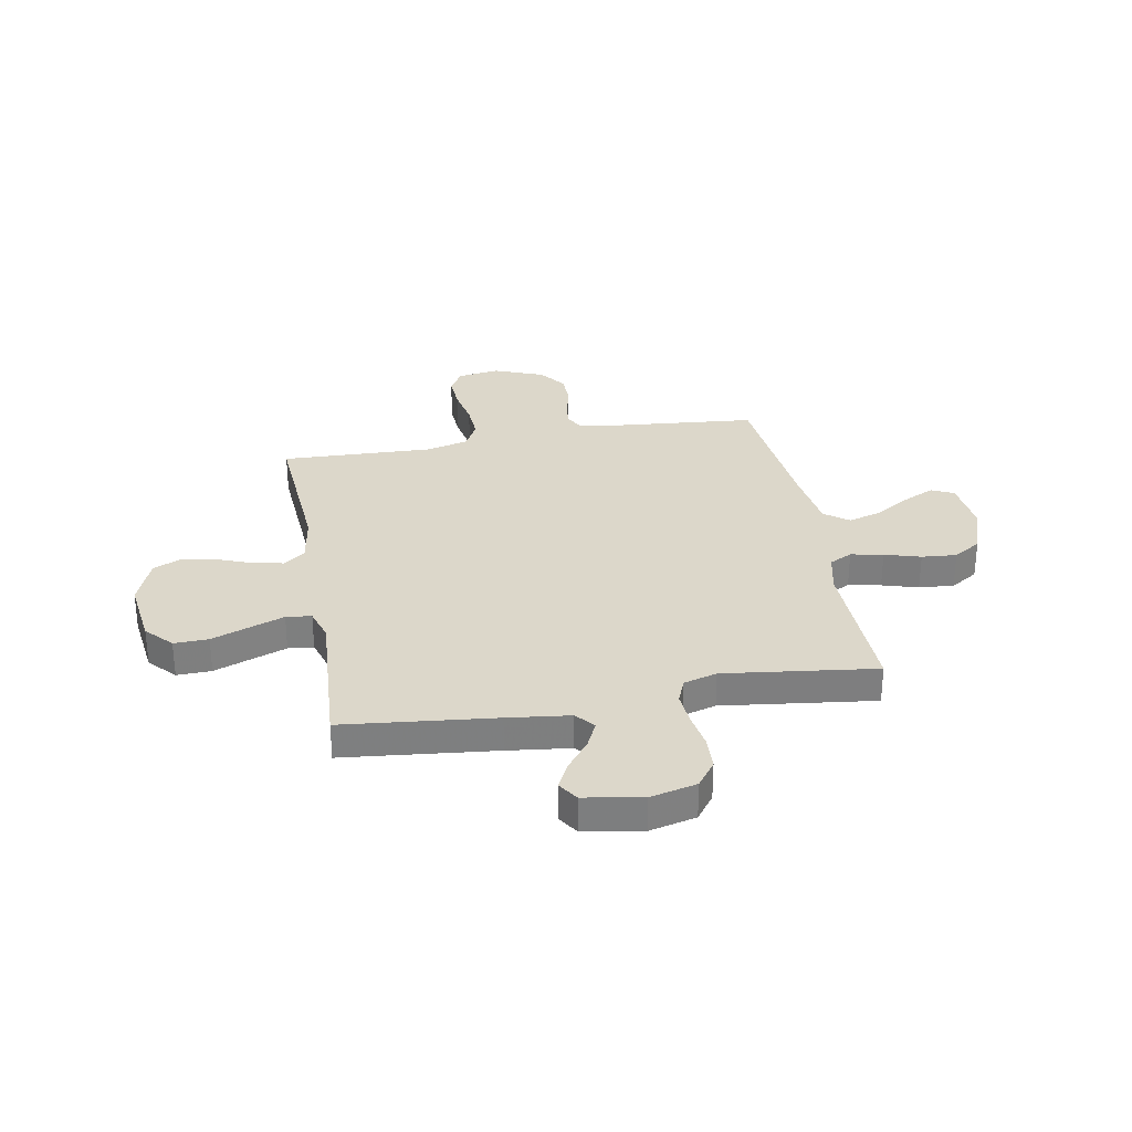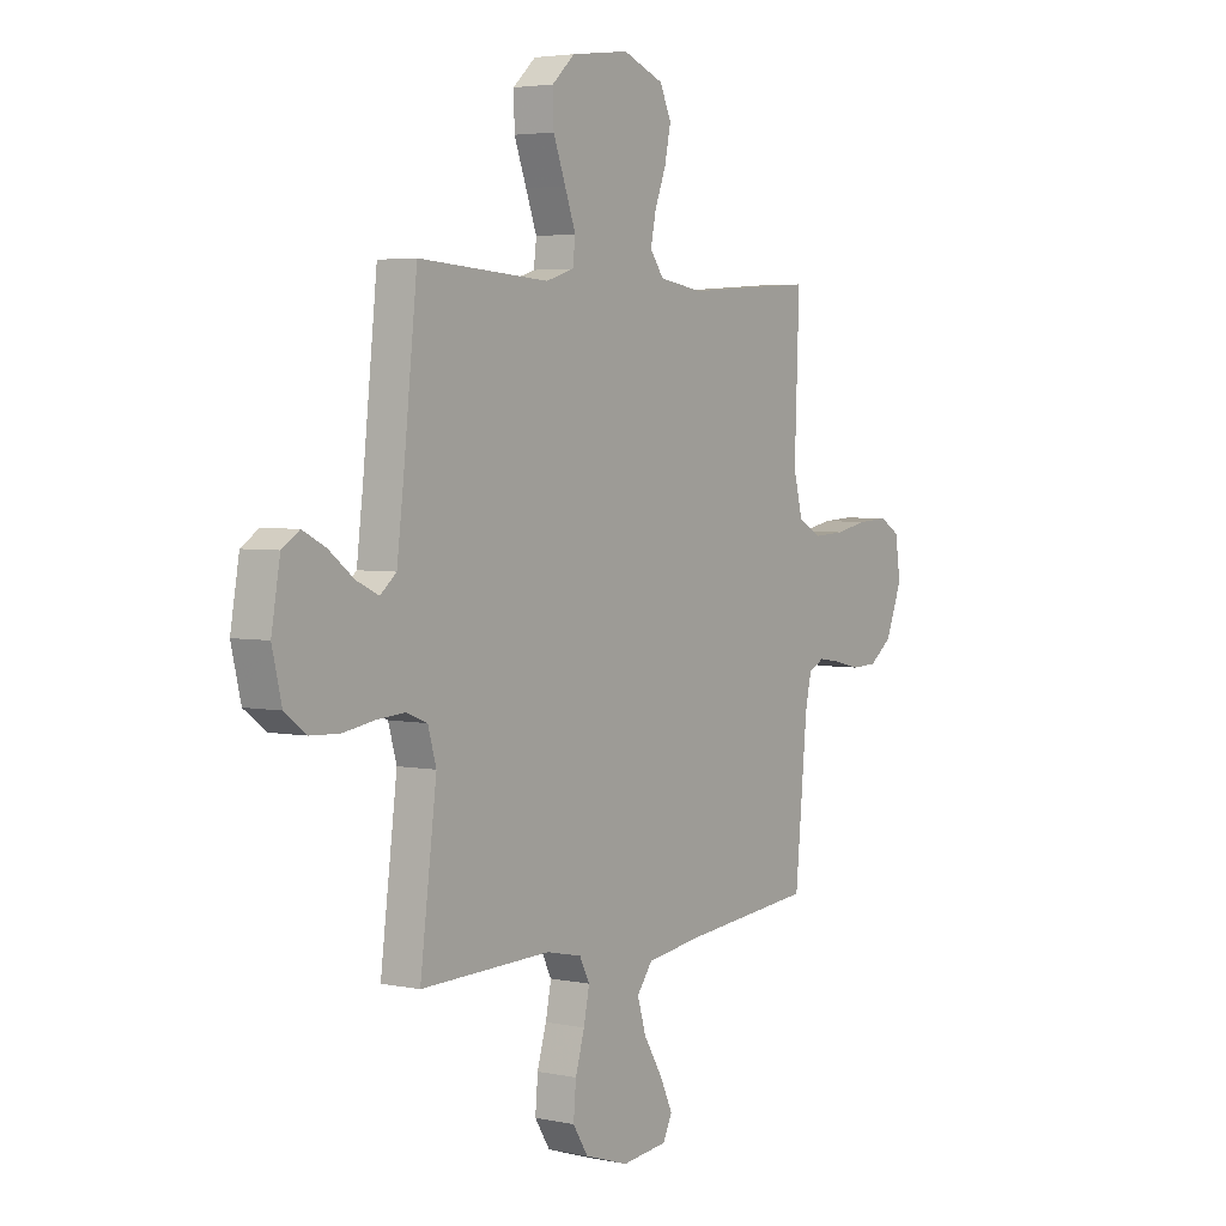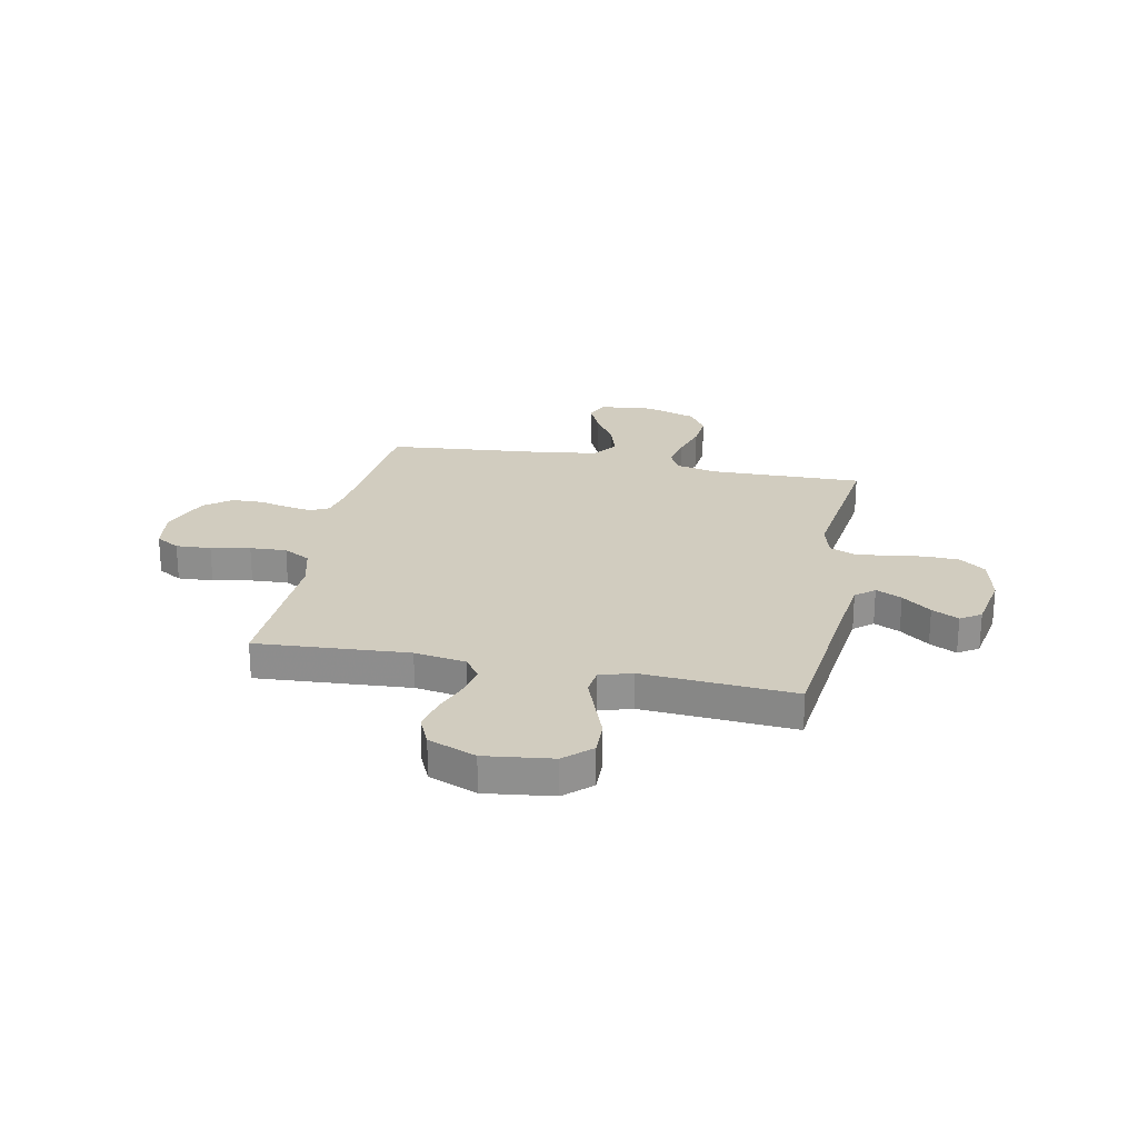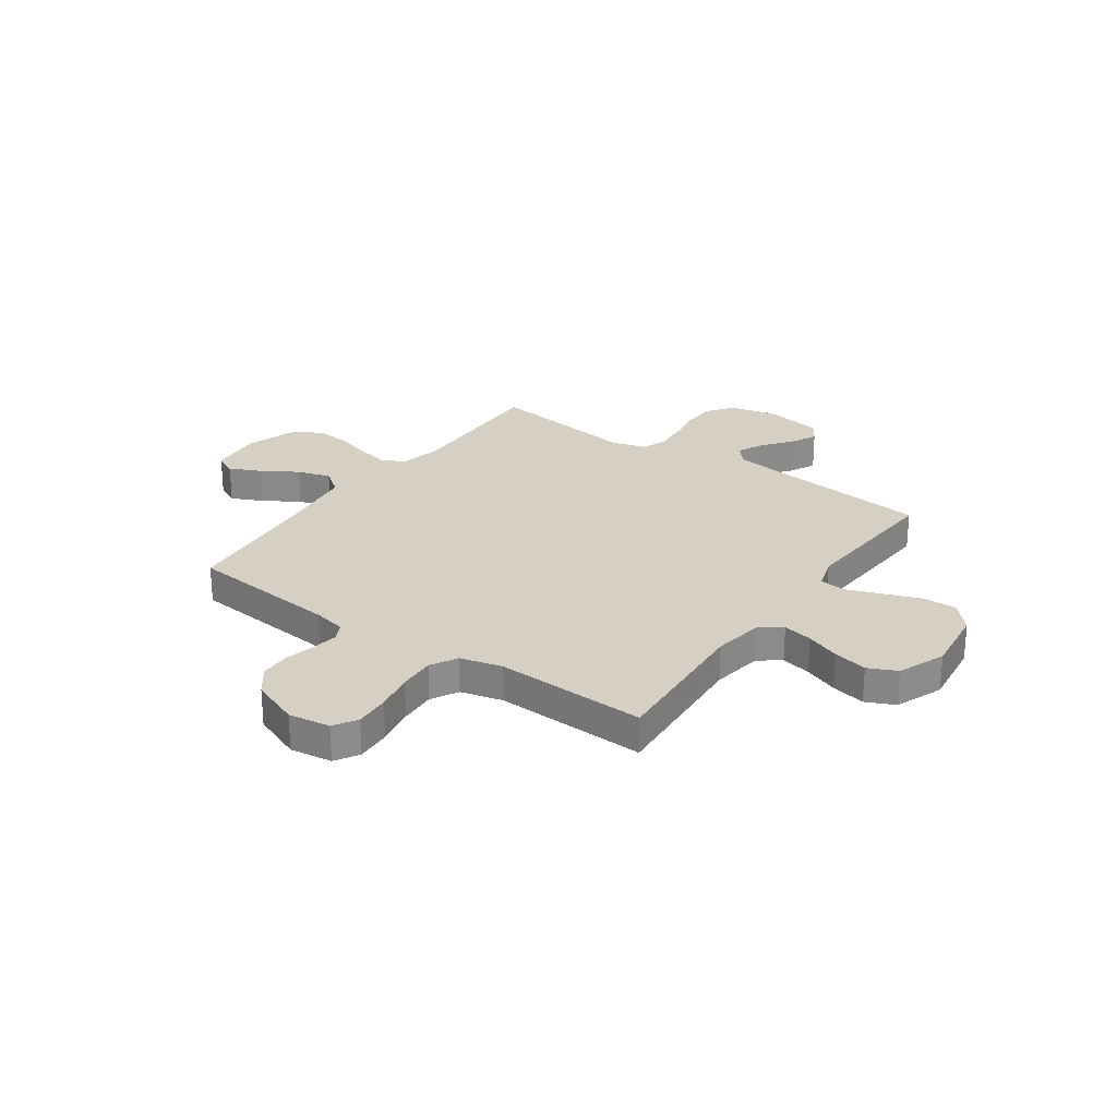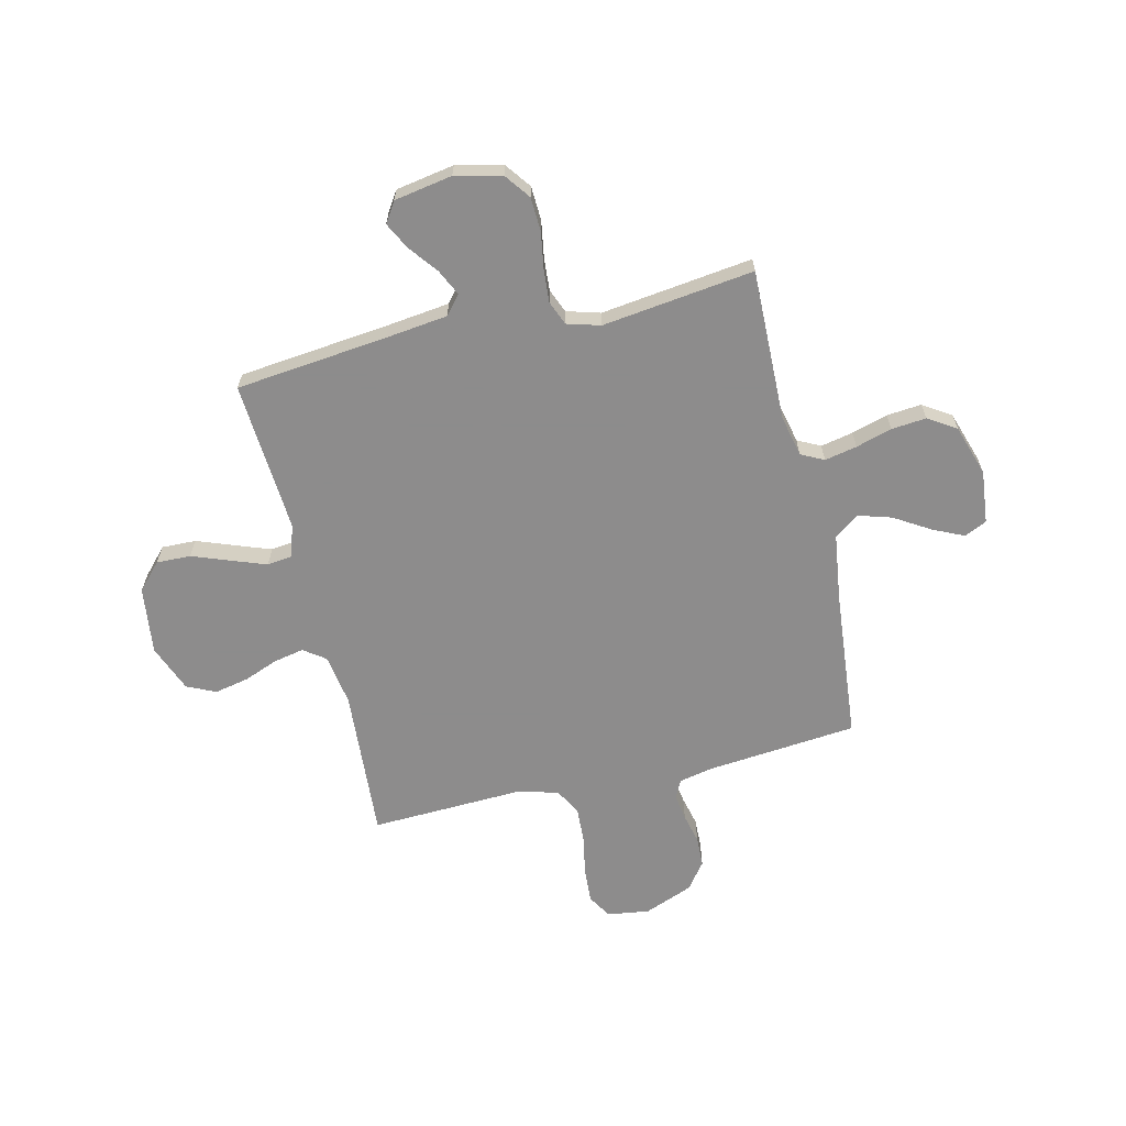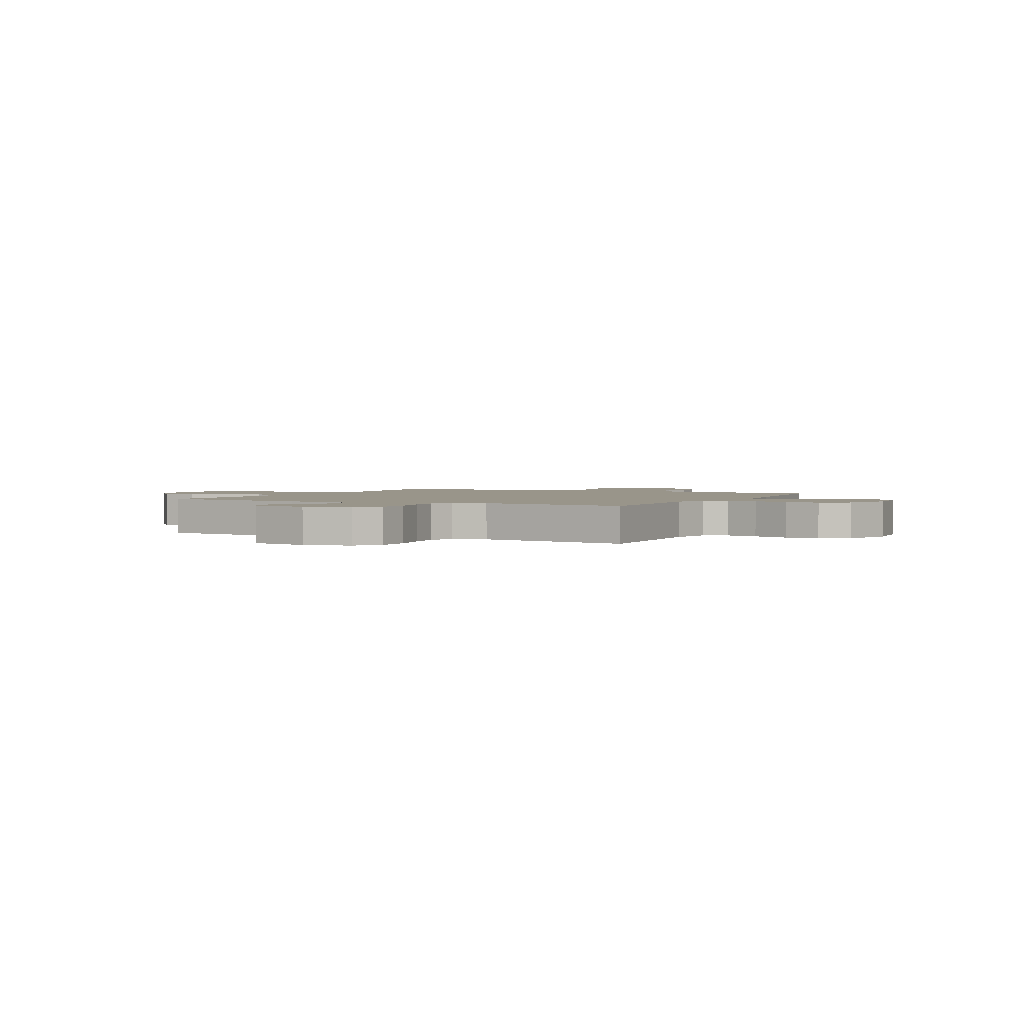
<metadata>
{"format":"obj","ext":"obj","renderer":"f3d","projection":"perspective","resolution":1024,"background":"white","views":[{"elev":30.7,"azim":79.7,"up":"+Y"},{"elev":3.8,"azim":124.6,"up":"+Z"},{"elev":24.1,"azim":11.5,"up":"+Y"},{"elev":26.3,"azim":-54.8,"up":"+Y"},{"elev":-64.3,"azim":103.4,"up":"+Y"},{"elev":2.0,"azim":117.0,"up":"+Y"}]}
</metadata>
<code>
v 0.5 0.07 -0.5
v 0.2 0.07 -0.493
v 0.119 0.07 -0.511
v 0.096 0.07 -0.556
v 0.109 0.07 -0.62
v 0.13 0.07 -0.691
v 0.136 0.07 -0.76
v 0.101 0.07 -0.815
v 0 0.07 -0.848
v -0.105 0.07 -0.837
v -0.126 0.07 -0.793
v -0.097 0.07 -0.731
v -0.054 0.07 -0.661
v -0.034 0.07 -0.595
v -0.07 0.07 -0.547
v -0.2 0.07 -0.529
v -0.5 0.07 -0.5
v -0.528 0.07 -0.2
v -0.542 0.07 -0.135
v -0.578 0.07 -0.117
v -0.63 0.07 -0.125
v -0.689 0.07 -0.139
v -0.749 0.07 -0.137
v -0.802 0.07 -0.097
v -0.84 0.07 0
v -0.828 0.07 0.083
v -0.781 0.07 0.111
v -0.712 0.07 0.107
v -0.635 0.07 0.092
v -0.563 0.07 0.088
v -0.51 0.07 0.117
v -0.489 0.07 0.2
v -0.5 0.07 0.5
v -0.2 0.07 0.479
v -0.099 0.07 0.495
v -0.068 0.07 0.538
v -0.08 0.07 0.597
v -0.106 0.07 0.665
v -0.12 0.07 0.732
v -0.094 0.07 0.789
v 0 0.07 0.826
v 0.133 0.07 0.809
v 0.185 0.07 0.761
v 0.183 0.07 0.693
v 0.155 0.07 0.618
v 0.13 0.07 0.55
v 0.136 0.07 0.5
v 0.2 0.07 0.48
v 0.5 0.07 0.5
v 0.532 0.07 0.2
v 0.547 0.07 0.077
v 0.584 0.07 0.046
v 0.635 0.07 0.07
v 0.692 0.07 0.114
v 0.745 0.07 0.141
v 0.785 0.07 0.115
v 0.805 0.07 0
v 0.783 0.07 -0.092
v 0.733 0.07 -0.129
v 0.666 0.07 -0.132
v 0.594 0.07 -0.12
v 0.529 0.07 -0.115
v 0.481 0.07 -0.134
v 0.462 0.07 -0.2
v 0.5 0 -0.5
v 0.2 0 -0.493
v 0.119 0 -0.511
v 0.096 0 -0.556
v 0.109 0 -0.62
v 0.13 0 -0.691
v 0.136 0 -0.76
v 0.101 0 -0.815
v 0 0 -0.848
v -0.105 0 -0.837
v -0.126 0 -0.793
v -0.097 0 -0.731
v -0.054 0 -0.661
v -0.034 0 -0.595
v -0.07 0 -0.547
v -0.2 0 -0.529
v -0.5 0 -0.5
v -0.528 0 -0.2
v -0.542 0 -0.135
v -0.578 0 -0.117
v -0.63 0 -0.125
v -0.689 0 -0.139
v -0.749 0 -0.137
v -0.802 0 -0.097
v -0.84 0 0
v -0.828 0 0.083
v -0.781 0 0.111
v -0.712 0 0.107
v -0.635 0 0.092
v -0.563 0 0.088
v -0.51 0 0.117
v -0.489 0 0.2
v -0.5 0 0.5
v -0.2 0 0.479
v -0.099 0 0.495
v -0.068 0 0.538
v -0.08 0 0.597
v -0.106 0 0.665
v -0.12 0 0.732
v -0.094 0 0.789
v 0 0 0.826
v 0.133 0 0.809
v 0.185 0 0.761
v 0.183 0 0.693
v 0.155 0 0.618
v 0.13 0 0.55
v 0.136 0 0.5
v 0.2 0 0.48
v 0.5 0 0.5
v 0.532 0 0.2
v 0.547 0 0.077
v 0.584 0 0.046
v 0.635 0 0.07
v 0.692 0 0.114
v 0.745 0 0.141
v 0.785 0 0.115
v 0.805 0 0
v 0.783 0 -0.092
v 0.733 0 -0.129
v 0.666 0 -0.132
v 0.594 0 -0.12
v 0.529 0 -0.115
v 0.481 0 -0.134
v 0.462 0 -0.2
f 58 59 60 61
f 58 61 62
f 57 58 62
f 56 57 62 63
f 53 54 55 56
f 52 53 56 63
f 48 49 50
f 47 48 50 51
f 42 43 44 45
f 42 45 46
f 41 42 46
f 40 41 46 47
f 37 38 39 40
f 36 37 40 47
f 32 33 34
f 31 32 34 35
f 26 27 28 29
f 26 29 30
f 25 26 30
f 24 25 30
f 21 22 23 24
f 20 21 24 30
f 19 20 30 31
f 16 17 18
f 15 16 18 19
f 10 11 12 13
f 10 13 14
f 9 10 14
f 8 9 14
f 5 6 7 8
f 4 5 8 14
f 3 4 14 15
f 64 1 2
f 63 64 2 3
f 51 52 63 3
f 35 36 47 51
f 19 31 35 51
f 3 15 19 51
f 125 124 123 122
f 126 125 122
f 126 122 121
f 127 126 121 120
f 120 119 118 117
f 127 120 117 116
f 114 113 112
f 115 114 112 111
f 109 108 107 106
f 110 109 106
f 110 106 105
f 111 110 105 104
f 104 103 102 101
f 111 104 101 100
f 98 97 96
f 99 98 96 95
f 93 92 91 90
f 94 93 90
f 94 90 89
f 94 89 88
f 88 87 86 85
f 94 88 85 84
f 95 94 84 83
f 82 81 80
f 83 82 80 79
f 77 76 75 74
f 78 77 74
f 78 74 73
f 78 73 72
f 72 71 70 69
f 78 72 69 68
f 79 78 68 67
f 66 65 128
f 67 66 128 127
f 67 127 116 115
f 115 111 100 99
f 115 99 95 83
f 115 83 79 67
f 1 65 66 2
f 2 66 67 3
f 3 67 68 4
f 4 68 69 5
f 5 69 70 6
f 6 70 71 7
f 7 71 72 8
f 8 72 73 9
f 9 73 74 10
f 10 74 75 11
f 11 75 76 12
f 12 76 77 13
f 13 77 78 14
f 14 78 79 15
f 15 79 80 16
f 16 80 81 17
f 17 81 82 18
f 18 82 83 19
f 19 83 84 20
f 20 84 85 21
f 21 85 86 22
f 22 86 87 23
f 23 87 88 24
f 24 88 89 25
f 25 89 90 26
f 26 90 91 27
f 27 91 92 28
f 28 92 93 29
f 29 93 94 30
f 30 94 95 31
f 31 95 96 32
f 32 96 97 33
f 33 97 98 34
f 34 98 99 35
f 35 99 100 36
f 36 100 101 37
f 37 101 102 38
f 38 102 103 39
f 39 103 104 40
f 40 104 105 41
f 41 105 106 42
f 42 106 107 43
f 43 107 108 44
f 44 108 109 45
f 45 109 110 46
f 46 110 111 47
f 47 111 112 48
f 48 112 113 49
f 49 113 114 50
f 50 114 115 51
f 51 115 116 52
f 52 116 117 53
f 53 117 118 54
f 54 118 119 55
f 55 119 120 56
f 56 120 121 57
f 57 121 122 58
f 58 122 123 59
f 59 123 124 60
f 60 124 125 61
f 61 125 126 62
f 62 126 127 63
f 63 127 128 64
f 64 128 65 1

</code>
